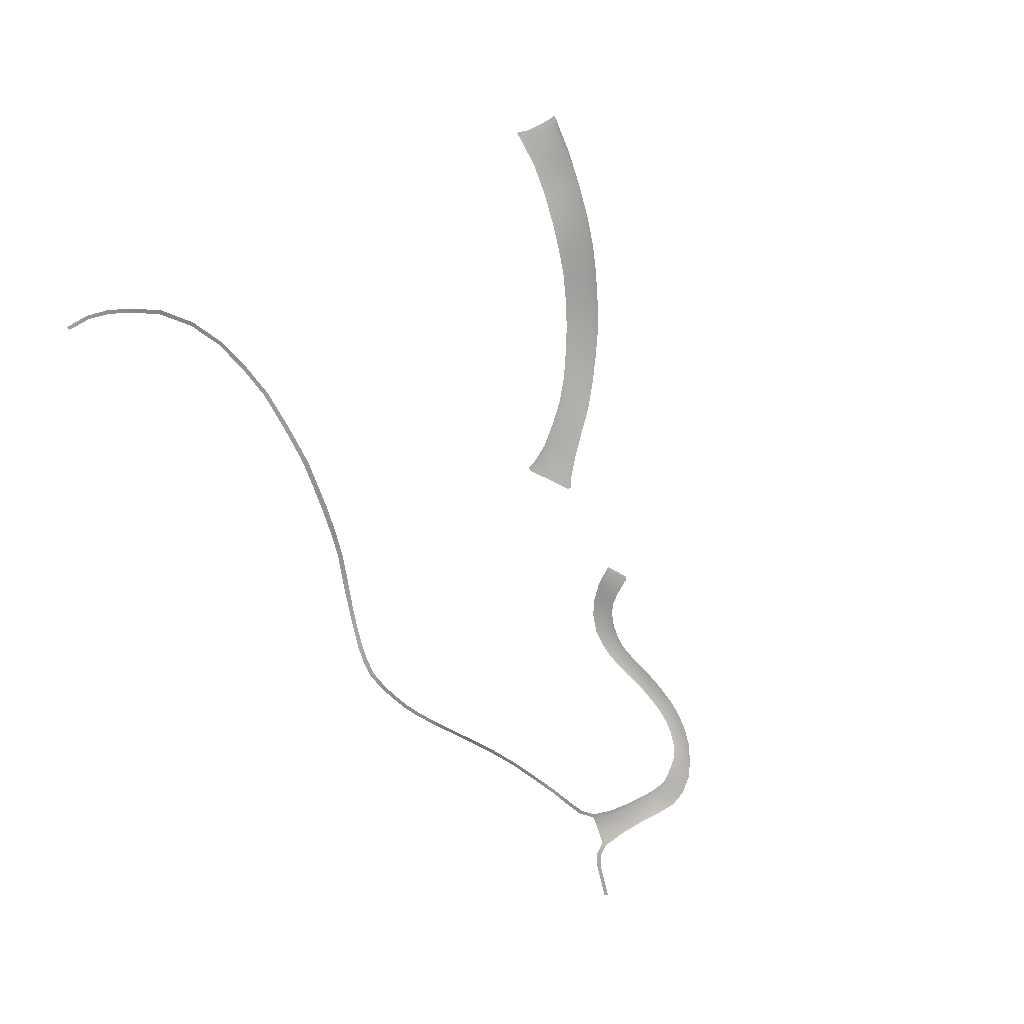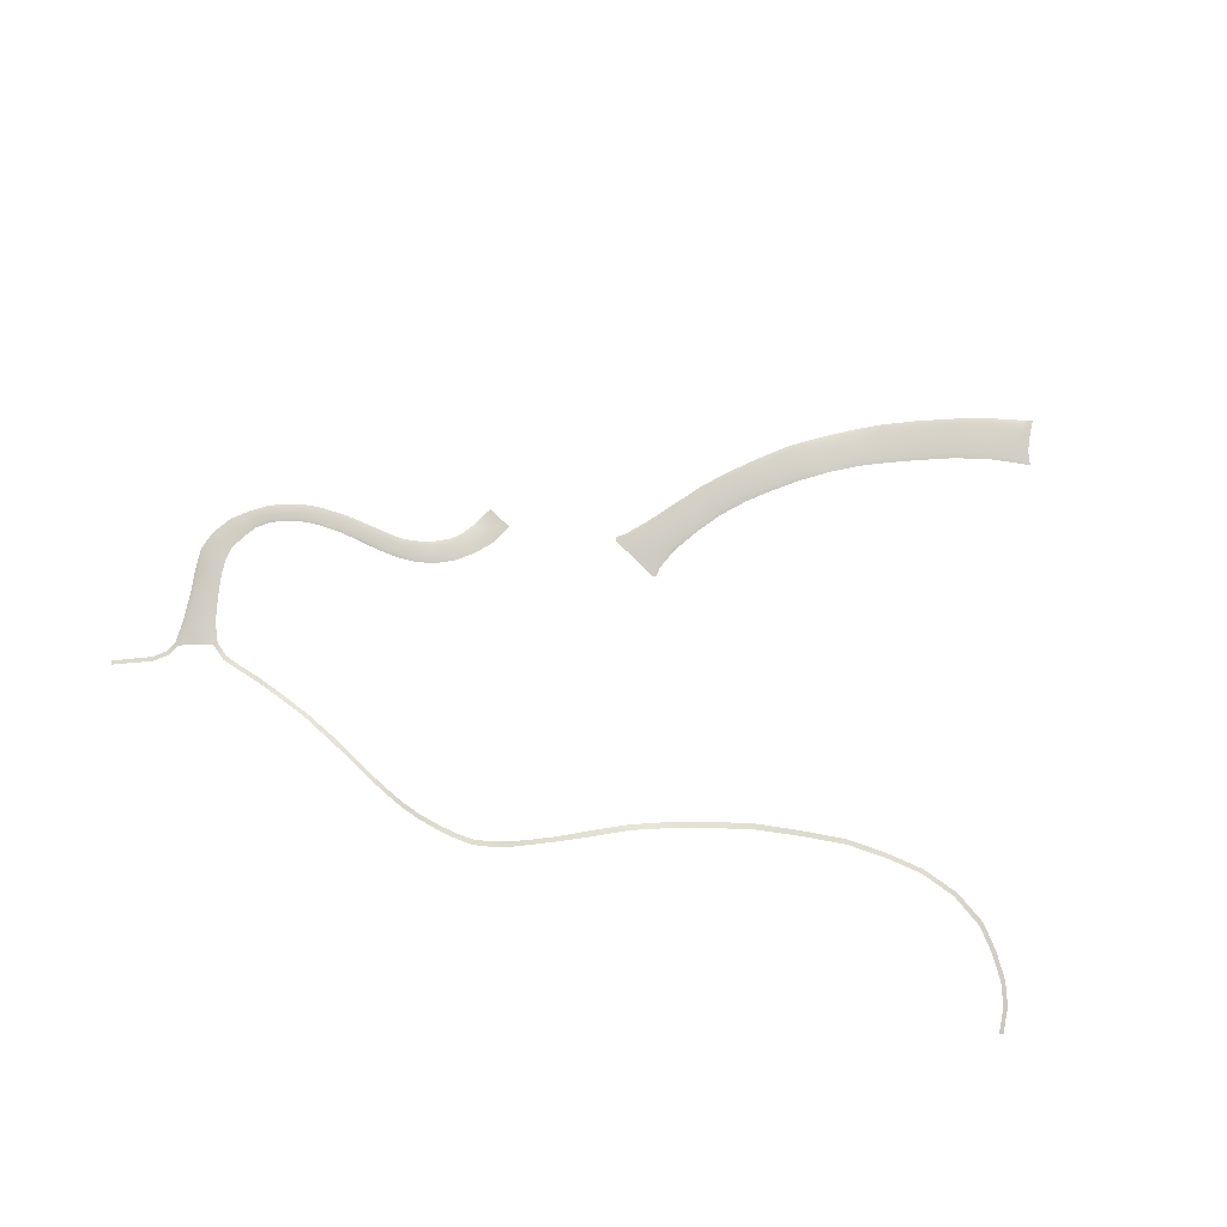
<metadata>
{"format":"obj","ext":"obj","renderer":"f3d","projection":"perspective","resolution":1024,"background":"white","views":[{"elev":-75.3,"azim":124.0,"up":"+Z"},{"elev":79.3,"azim":15.2,"up":"+Z"}]}
</metadata>
<code>
o polygon358
v 2292 965 -99.69
v 2303 953.6 -97.07
v 2379 1046 -91.73
v 2391 1034 -88.33
v 2467 1120 -89.14
v 2478 1107 -85.76
v 2563 1195 -89.61
v 2573 1181 -86.27
v 2661 1256 -95.56
v 2671 1242 -91.37
v 2768 1317 -105.1
v 2776 1302 -100.6
v 2868 1368 -113
v 2875 1352 -110
v 2987 1417 -120
v 2993 1400 -116.4
v 3113 1459 -115.3
v 3117 1441 -111.9
v 3250 1480 -110.8
v 3274 1363 -110.8
v 3368 1440 -112.5
v 3393 1374 -109.6
v 3414 1412 -108
v 3433 1361 -108
v 1615 572.4 -136
v 1605 579.4 -134.5
v 1563 516.5 -123.9
v 1555 525.5 -123
v 1499 482.3 -113.9
v 1470 532.1 -113.9
v 1428 451.4 -109.3
v 1411 505.9 -109.3
v 1365 439.1 -108.9
v 1356 492.1 -108.9
v 1303 437.7 -111
v 1303 485.3 -111
v 1242 445.2 -115.9
v 1248 492.9 -116.7
v 1186 454.7 -121.7
v 1195 501.2 -122.5
v 1129 466.2 -125.8
v 1137 511.9 -126.7
v 1076 476.1 -130.6
v 1083 520.4 -131.6
v 1021 525 -137.5
v 1084 531.3 -133.2
v 1021 536 -139.4
v 2047 695.7 -119
v 2128 650.3 -119
v 2081 717.1 -115
v 2147 680.1 -115
v 2155 789.2 -108.2
v 2251 724.3 -108.2
v 2227 867.6 -101.6
v 2308 810 -101.6
v 2375 892.3 -95.94
v 2450 968.7 -88.33
v 2535 1034 -85.76
v 2627 1099 -86.27
v 2636 1082 -90.32
v 2730 1140 -93.57
v 3816 -644.9 -245.3
v 3832 -644.4 -247.3
v 3807 -552 -230.3
v 3823 -547.5 -233.5
v 3776 -468.7 -219.5
v 3792 -460.8 -222.9
v 3721 -381.3 -207.8
v 3734 -369.9 -211.9
v 3655 -300.4 -195.6
v 3666 -284.8 -199.9
v 3543 -224.1 -183.4
v 3550 -207.7 -187.3
v 3411 -176.9 -170.6
v 3412 -159.6 -174.1
v 3265 -137.3 -172.4
v 1240 434.9 -118.3
v 1185 444.7 -124.6
v 1127 456.4 -128.2
v 1074 465.5 -132.9
v 1019 481.4 -136.5
v 1018 470.6 -138.4
v 968.1 484.7 -142.1
v 968.2 473.5 -144.1
v 913.1 471.4 -152.6
v 582.2 204.9 -217.3
v 595.7 203 -210.3
v 579.9 288.9 -214.7
v 592.6 287.9 -210.1
v 612.8 351 -208.6
v 679.2 322 -197.6
v 663 414.5 -202.2
v 711.1 372 -192.1
v 720.8 456.9 -190.1
v 749 417.9 -184.5
v 797.5 450.2 -173.1
v 802.2 440.6 -174.7
v 855.2 459.7 -162
v 2456 -249.4 -160.7
v 2361 -282.4 -158.6
v 2368 -301.8 -152
v 2272 -322.3 -157.3
v 2280 -343.3 -151.1
v 2194 -358.1 -156.9
v 2204 -377.2 -151.8
v 2116 -394.6 -159.2
v 2121 -412 -154.6
v 2041 -423.9 -164.6
v 2046 -441.4 -160.7
v 1974 -468.7 -171.1
v 776.2 501.3 -182.5
v 781.2 490 -178.2
v 840 522.2 -169.2
v 842.7 510.2 -165.5
v 906.3 535 -156.3
v 907.4 522.2 -153.6
v 966.1 538.6 -147.1
v 966.6 526.7 -145.4
v 785.9 -68.43 -217.4
v 741.7 -32.55 -219.2
v 730 -42.65 -217.1
v 696.9 36.37 -211.8
v 667.4 -58.05 -218.7
v 610.5 18.41 -219.4
v 605.7 -75.84 -228.4
v 593.7 19 -224.4
v 589.4 -66.45 -231.7
v 2919 1253 -110
v 2820 1211 -100.6
v 2720 1157 -91.37
v 2830 1194 -103.5
v 2927 1236 -112.8
v 3031 1295 -116.4
v 3038 1278 -119.3
v 3153 1315 -114.5
v 1648 631.3 -141.7
v 1657 648.7 -139.8
v 1641 640.9 -140.5
v 1575 693 -139.8
v 1577 679.7 -140.7
v 1563 679.4 -141.1
v 1544 619.6 -131.7
v 1535 626.6 -135.4
v 1503 578.4 -124.8
v 1139 523.3 -128.7
v 1197 513.7 -124.3
v 1249 504.5 -118.6
v 711.6 40.88 -214.5
v 695.6 123.2 -209.7
v 682.5 121.3 -208.3
v 672.6 208.8 -202.9
v 606.4 118.8 -213.5
v 590.7 119.2 -219.1
v 2546 1017 -89.71
v 2463 952.4 -92.72
v 2388 881.7 -99.88
v 2322 800.2 -104.9
v 1768 -470.5 -192.9
v 1703 -458.6 -190.4
v 1700 -475.6 -187.1
v 1632 -441 -184.5
v 1627 -457.3 -181.4
v 1564 -417.7 -174.3
v 1558 -432.6 -171.6
v 1482 -397.3 -164.5
v 1303 498.3 -113.8
v 1355 504.8 -111.5
v 1408 517.6 -113
v 1464 544 -117
v 2957 -141 -171.7
v 2798 -159.4 -172.9
v 2804 -180.2 -169
v 2775 -163.4 -171.9
v 2689 -206.8 -164.4
v 2685 -185.4 -169.9
v 2567 -214.9 -164
v 853 469.3 -160.7
v 1968 -449.9 -174.7
v 1903 -467.2 -182.2
v 1906 -486.6 -178.1
v 1840 -476.6 -189.9
v 1840 -496.2 -186.4
v 1766 -488.6 -189
v 755.3 409.8 -185.1
v 720.3 363.8 -192.2
v 690.3 316.5 -197.6
v 2263 717.4 -112.4
v 2228 640.9 -118.1
v 3406 1478 -108
v 3372 1506 -109.6
v 3363 1521 -116.2
v 1513 570.4 -122.1
v 683.9 209.7 -203.1
v 670.4 268.8 -199.2
v 2573 -237.8 -158.9
v 2463 -270.1 -153.2
v 3147 1334 -111.9
v 911.5 481.8 -150.5
v 2213 643.2 -115
v 2209 604.9 -119
v 2223 608.7 -120.5
v 653.2 423.3 -206.3
v 713.9 466.6 -194.9
v 455.1 -182.6 -234
v 527.8 -156.4 -232.9
v 450.3 -167.7 -236.1
v 523.4 -140.4 -235
v 3265 -155.4 -168.8
v 3128 -147 -168.9
v 2045 709.1 -121
v 2074 729.2 -117.8
v 2145 798.7 -111.2
v 2217 879.2 -103.6
v 3126 -128.1 -171.8
v 2961 -160.8 -168.9
v 3246 1497 -114.4
v 3403 1530 -108
v 3394 1359 -111.7
v 3279 1346 -112.8
v 1488 -382.7 -168.7
v 1403 -356.4 -159.1
v 1409 -341.5 -165.1
v 1318 -308.2 -162
v 1324 -294.1 -167.9
v 1232 -263.9 -164.4
v 1238 -247.7 -170.4
v 1129 -211.6 -175.6
v 1135 -197.4 -181
v 1019 -167.7 -189
v 387.8 -207.5 -235.1
v 382.8 -193.6 -237.2
v 1025 -153.2 -193.7
v 929.1 -133.5 -198.8
v 934.2 -118.4 -201.5
v 837.7 -105.1 -207.5
v 1504 471.1 -114.9
v 1432 439.6 -111.4
v 1367 428.1 -110.7
v 842.5 -89.45 -211.6
v 778 -84.42 -213.5
v 1303 427.2 -113.5
v 565.8 -108.6 -234.1
v 578.9 -121.3 -230.3
v 682.5 267.9 -199.8
v 603.2 355.6 -213
f 3 2 1
f 4 2 3
f 5 4 3
f 6 4 5
f 7 6 5
f 8 6 7
f 9 8 7
f 10 8 9
f 11 10 9
f 12 10 11
f 13 12 11
f 14 12 13
f 15 14 13
f 16 14 15
f 17 16 15
f 18 16 17
f 19 18 17
f 20 18 19
f 21 20 19
f 22 20 21
f 23 22 21
f 24 22 23
f 27 26 25
f 28 26 27
f 29 28 27
f 30 28 29
f 31 30 29
f 32 30 31
f 33 32 31
f 34 32 33
f 35 34 33
f 36 34 35
f 37 36 35
f 38 36 37
f 39 38 37
f 40 38 39
f 41 40 39
f 42 40 41
f 43 42 41
f 44 42 43
f 45 44 43
f 46 44 45
f 47 46 45
f 50 49 48
f 51 49 50
f 52 51 50
f 53 51 52
f 54 53 52
f 55 53 54
f 2 55 54
f 56 55 2
f 4 56 2
f 57 56 4
f 6 57 4
f 58 57 6
f 59 58 6
f 60 58 59
f 61 60 59
f 64 63 62
f 65 63 64
f 66 65 64
f 67 65 66
f 68 67 66
f 69 67 68
f 70 69 68
f 71 69 70
f 72 71 70
f 73 71 72
f 74 73 72
f 75 73 74
f 76 75 74
f 77 37 35
f 39 37 77
f 78 39 77
f 41 39 78
f 79 41 78
f 43 41 79
f 80 43 79
f 81 43 80
f 82 81 80
f 83 81 82
f 84 83 82
f 85 83 84
f 88 87 86
f 89 87 88
f 90 89 88
f 91 89 90
f 92 91 90
f 93 91 92
f 94 93 92
f 95 93 94
f 96 95 94
f 97 95 96
f 98 97 96
f 101 100 99
f 102 100 101
f 103 102 101
f 104 102 103
f 105 104 103
f 106 104 105
f 107 106 105
f 108 106 107
f 109 108 107
f 110 108 109
f 113 112 111
f 114 112 113
f 115 114 113
f 116 114 115
f 117 116 115
f 118 116 117
f 47 118 117
f 45 118 47
f 121 120 119
f 122 120 121
f 123 122 121
f 124 122 123
f 125 124 123
f 126 124 125
f 127 126 125
f 128 14 16
f 12 14 128
f 129 12 128
f 10 12 129
f 130 10 129
f 59 10 130
f 61 59 130
f 129 61 130
f 131 61 129
f 128 131 129
f 132 131 128
f 133 132 128
f 134 132 133
f 135 134 133
f 138 137 136
f 139 137 138
f 140 139 138
f 141 139 140
f 142 141 140
f 143 141 142
f 144 143 142
f 145 44 46
f 42 44 145
f 146 42 145
f 40 42 146
f 147 40 146
f 38 40 147
f 36 38 147
f 150 149 148
f 151 149 150
f 152 151 150
f 87 151 152
f 153 87 152
f 86 87 153
f 122 148 120
f 150 148 122
f 124 150 122
f 152 150 124
f 126 152 124
f 153 152 126
f 154 58 60
f 57 58 154
f 155 57 154
f 56 57 155
f 156 56 155
f 157 56 156
f 160 159 158
f 161 159 160
f 162 161 160
f 163 161 162
f 164 163 162
f 165 163 164
f 166 36 147
f 34 36 166
f 167 34 166
f 32 34 167
f 168 32 167
f 169 32 168
f 172 171 170
f 173 171 172
f 174 173 172
f 175 173 174
f 176 175 174
f 112 94 111
f 96 94 112
f 177 96 112
f 98 96 177
f 85 98 177
f 180 179 178
f 181 179 180
f 182 181 180
f 183 181 182
f 138 142 140
f 26 142 138
f 136 26 138
f 25 26 136
f 184 95 97
f 93 95 184
f 185 93 184
f 186 93 185
f 157 55 56
f 53 55 157
f 187 53 157
f 188 53 187
f 21 189 23
f 190 189 21
f 19 190 21
f 191 190 19
f 169 30 32
f 192 30 169
f 144 192 169
f 142 192 144
f 151 193 149
f 194 193 151
f 87 194 151
f 89 194 87
f 195 176 174
f 99 176 195
f 196 99 195
f 101 99 196
f 16 133 128
f 197 133 16
f 18 197 16
f 20 197 18
f 83 118 45
f 198 118 83
f 85 198 83
f 177 198 85
f 198 116 118
f 114 116 198
f 177 114 198
f 112 114 177
f 192 28 30
f 26 28 192
f 142 26 192
f 199 49 51
f 200 49 199
f 201 200 199
f 202 92 90
f 203 92 202
f 203 94 92
f 111 94 203
f 206 205 204
f 207 205 206
f 183 158 181
f 160 158 183
f 208 76 74
f 209 76 208
f 210 50 48
f 211 50 210
f 211 52 50
f 212 52 211
f 212 54 52
f 213 54 212
f 213 2 54
f 1 2 213
f 209 214 76
f 215 214 209
f 8 59 6
f 10 59 8
f 216 19 17
f 191 19 216
f 215 170 214
f 172 170 215
f 190 217 189
f 191 217 190
f 218 22 24
f 219 22 218
f 219 20 22
f 135 20 219
f 110 178 108
f 180 178 110
f 53 199 51
f 188 199 53
f 165 220 163
f 221 220 165
f 221 222 220
f 223 222 221
f 223 224 222
f 225 224 223
f 225 226 224
f 227 226 225
f 227 228 226
f 229 228 227
f 231 204 230
f 206 204 231
f 229 232 228
f 233 232 229
f 233 234 232
f 235 234 233
f 236 29 27
f 237 29 236
f 237 31 29
f 238 31 237
f 235 239 234
f 240 239 235
f 240 119 239
f 121 119 240
f 135 197 20
f 133 197 135
f 238 33 31
f 241 33 238
f 241 35 33
f 77 35 241
f 125 242 127
f 243 242 125
f 81 45 43
f 83 45 81
f 243 207 242
f 205 207 243
f 186 91 93
f 244 91 186
f 245 90 88
f 202 90 245
f 91 194 89
f 244 194 91
f 194 244 193
f 188 201 199

</code>
